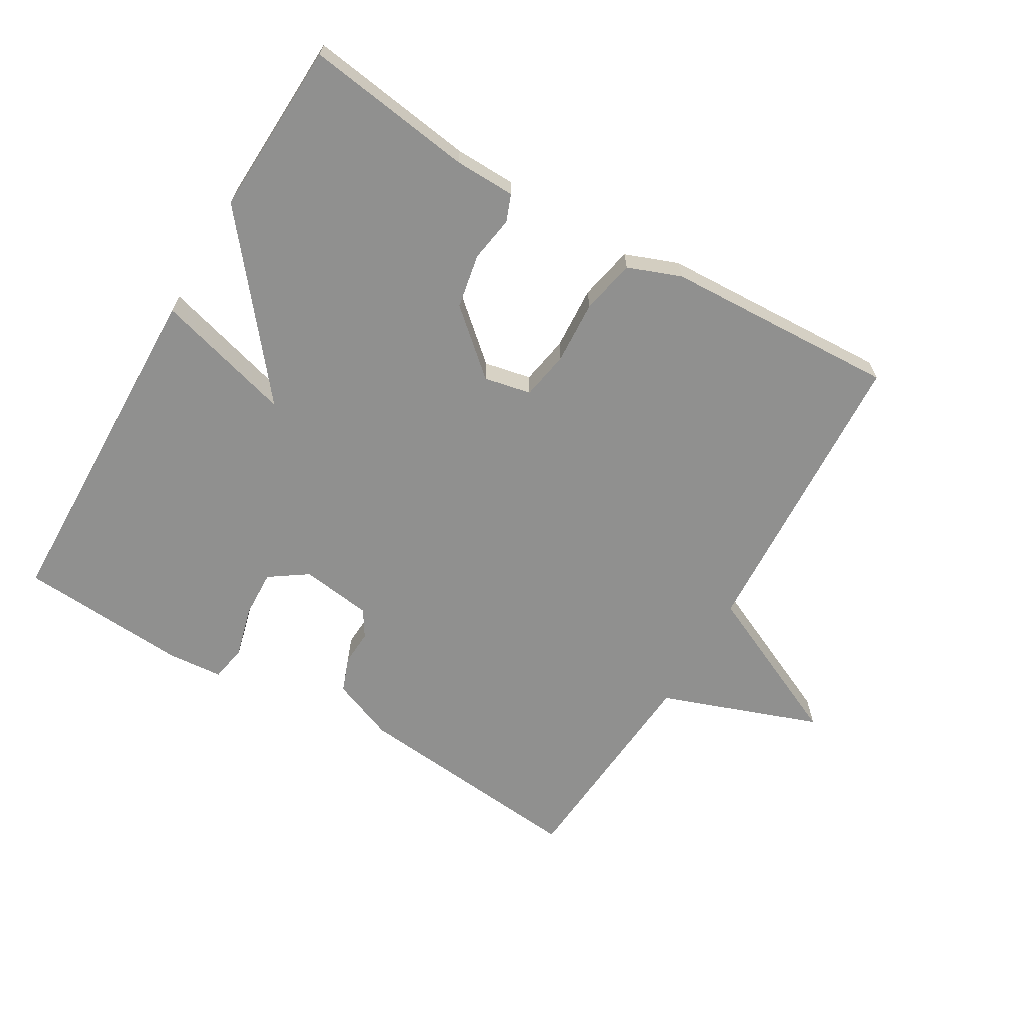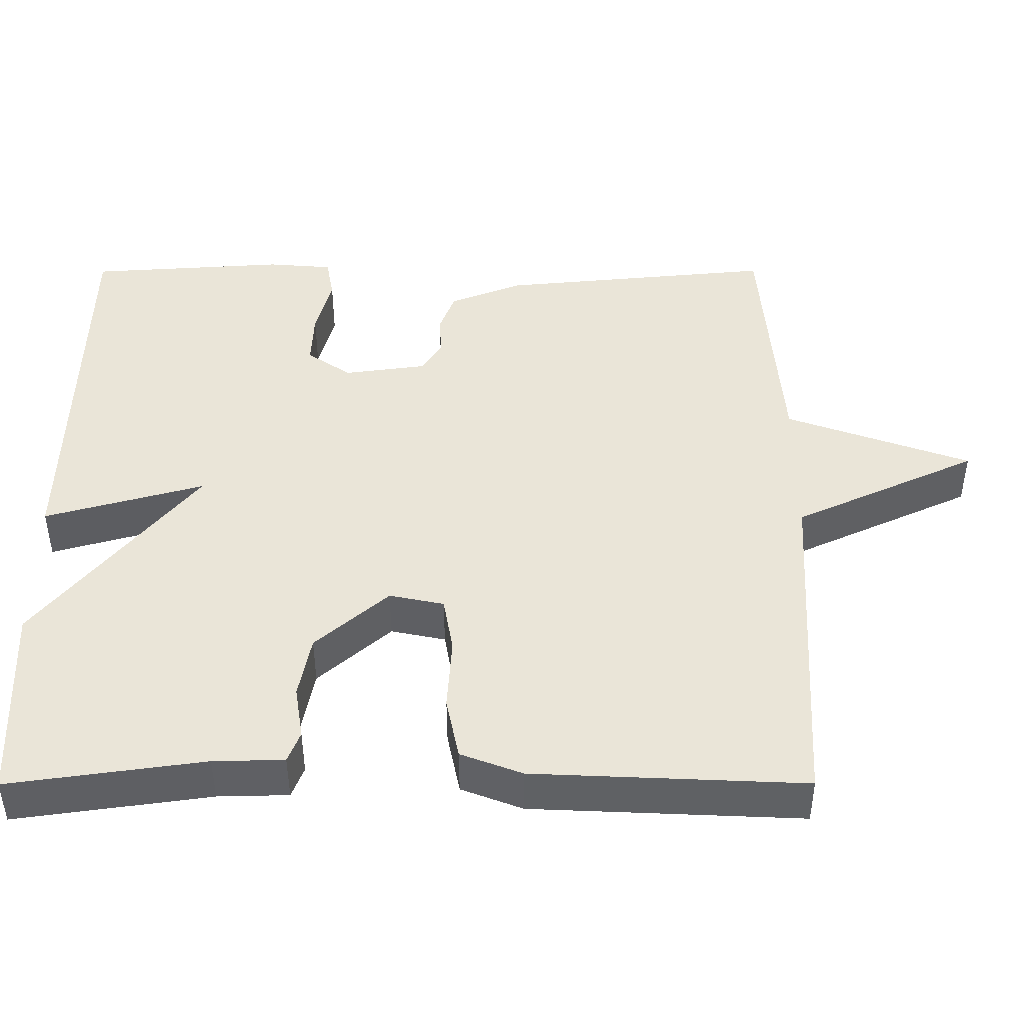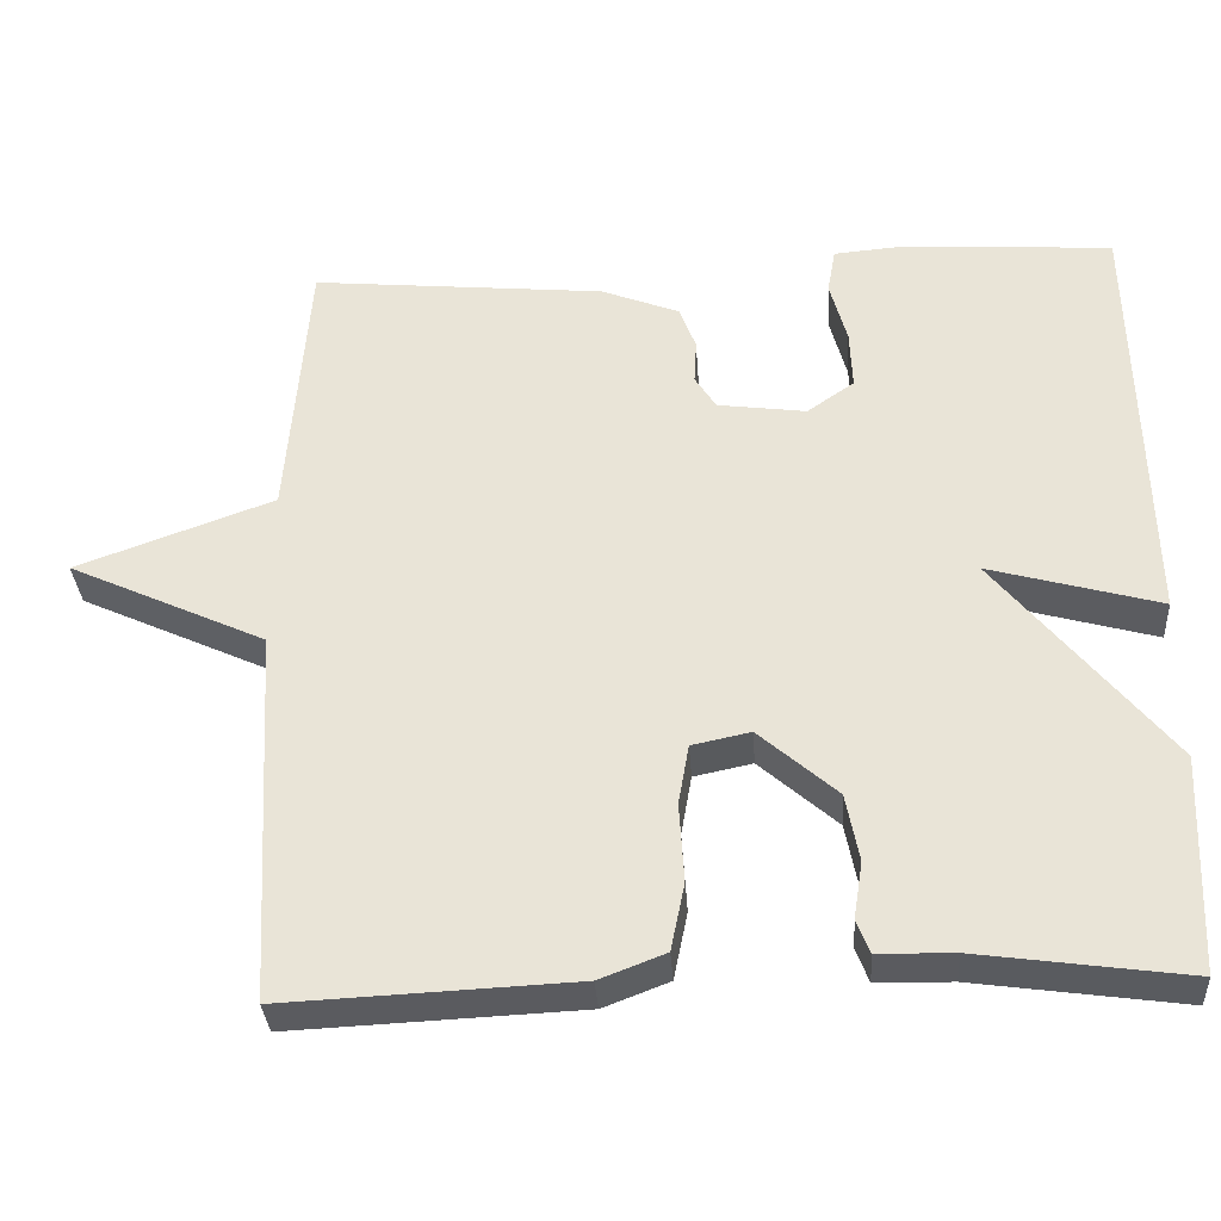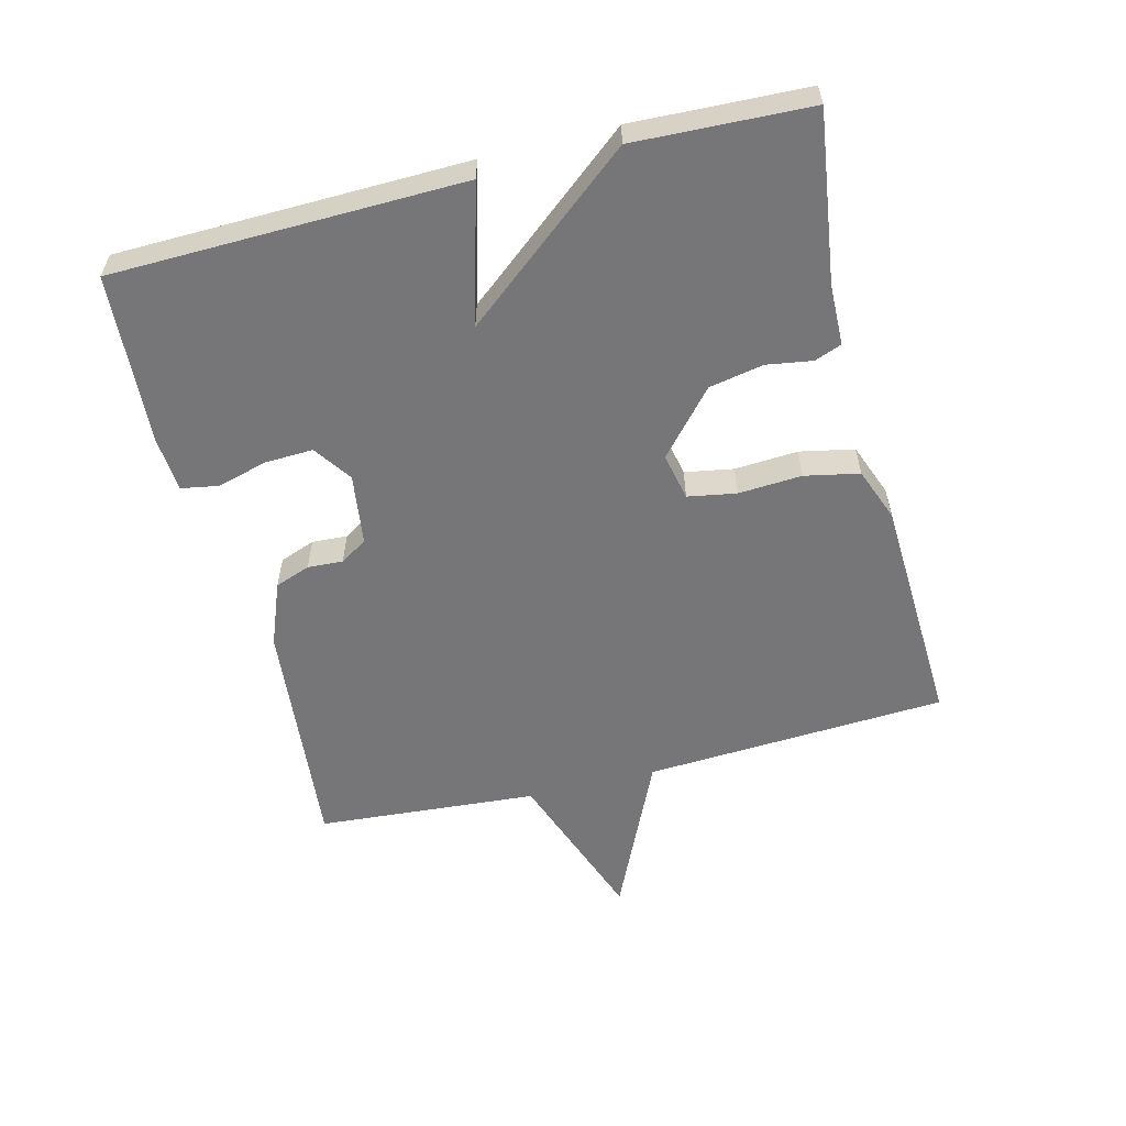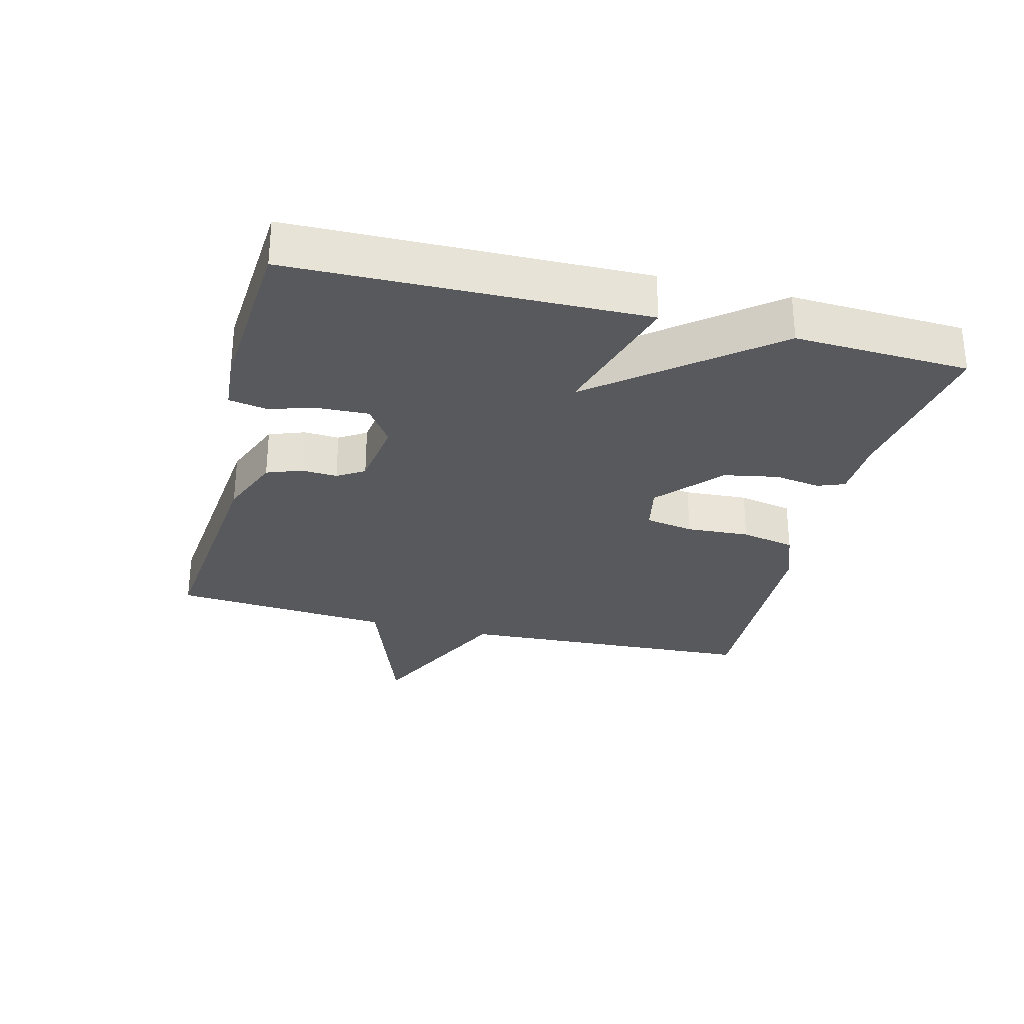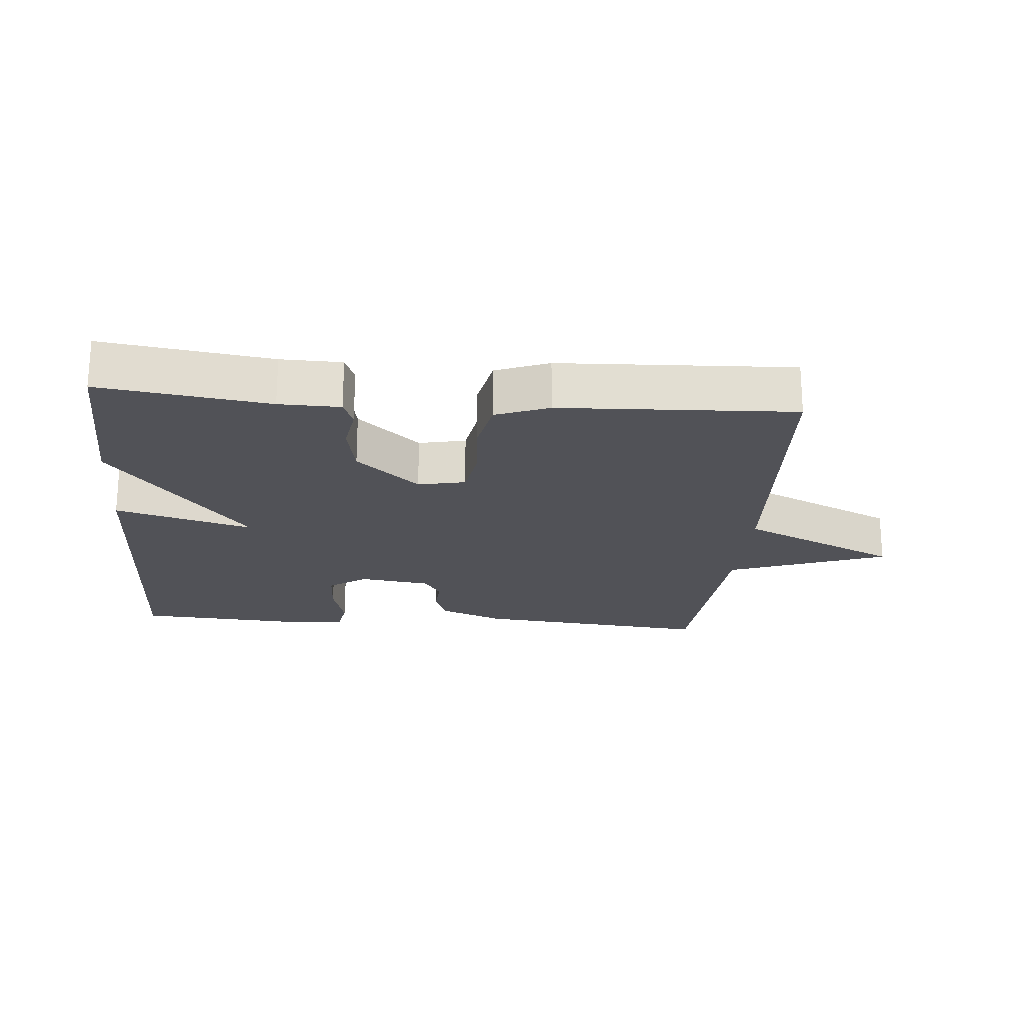
<metadata>
{"format":"obj","ext":"obj","renderer":"f3d","projection":"perspective","resolution":1024,"background":"white","views":[{"elev":-65.5,"azim":149.5,"up":"+Y"},{"elev":-45.3,"azim":-179.9,"up":"+Z"},{"elev":-33.5,"azim":3.8,"up":"+Z"},{"elev":-56.9,"azim":104.2,"up":"+Y"},{"elev":-29.1,"azim":75.6,"up":"+Y"},{"elev":-21.5,"azim":175.2,"up":"+Y"}]}
</metadata>
<code>
v 0.5 0.07 0.5
v 0.511 0.07 -0.034
v 0.301 0.07 0.025
v 0.511 0.07 -0.234
v 0.5 0.07 -0.5
v 0.243 0.07 -0.464
v 0.15 0.07 -0.462
v 0.134 0.07 -0.421
v 0.145 0.07 -0.351
v 0.129 0.07 -0.268
v 0.033 0.07 -0.184
v -0.039 0.07 -0.199
v -0.052 0.07 -0.273
v -0.046 0.07 -0.37
v -0.063 0.07 -0.453
v -0.144 0.07 -0.484
v -0.5 0.07 -0.5
v -0.526 0.07 -0.038
v -0.769 0.07 0.074
v -0.526 0.07 0.162
v -0.5 0.07 0.5
v -0.138 0.07 0.465
v -0.041 0.07 0.427
v -0.021 0.07 0.373
v -0.024 0.07 0.319
v 0.002 0.07 0.278
v 0.111 0.07 0.263
v 0.169 0.07 0.303
v 0.166 0.07 0.376
v 0.145 0.07 0.454
v 0.155 0.07 0.51
v 0.24 0.07 0.517
v 0.5 0 0.5
v 0.511 0 -0.034
v 0.301 0 0.025
v 0.511 0 -0.234
v 0.5 0 -0.5
v 0.243 0 -0.464
v 0.15 0 -0.462
v 0.134 0 -0.421
v 0.145 0 -0.351
v 0.129 0 -0.268
v 0.033 0 -0.184
v -0.039 0 -0.199
v -0.052 0 -0.273
v -0.046 0 -0.37
v -0.063 0 -0.453
v -0.144 0 -0.484
v -0.5 0 -0.5
v -0.526 0 -0.038
v -0.769 0 0.074
v -0.526 0 0.162
v -0.5 0 0.5
v -0.138 0 0.465
v -0.041 0 0.427
v -0.021 0 0.373
v -0.024 0 0.319
v 0.002 0 0.278
v 0.111 0 0.263
v 0.169 0 0.303
v 0.166 0 0.376
v 0.145 0 0.454
v 0.155 0 0.51
v 0.24 0 0.517
f 1 2 3
f 32 1 3
f 31 32 3
f 30 31 3
f 29 30 3
f 28 29 3
f 27 28 3
f 26 27 3
f 23 24 25
f 22 23 25
f 21 22 25
f 20 21 25
f 20 25 26
f 19 20 26
f 18 19 26
f 16 17 18
f 15 16 18
f 14 15 18
f 13 14 18
f 12 13 18 26
f 11 12 26 3
f 6 7 8 9
f 6 9 10
f 5 6 10
f 5 10 11
f 4 5 11
f 3 4 11
f 35 34 33
f 35 33 64
f 35 64 63
f 35 63 62
f 35 62 61
f 35 61 60
f 35 60 59
f 35 59 58
f 57 56 55
f 57 55 54
f 57 54 53
f 57 53 52
f 58 57 52
f 58 52 51
f 58 51 50
f 50 49 48
f 50 48 47
f 50 47 46
f 50 46 45
f 58 50 45 44
f 35 58 44 43
f 41 40 39 38
f 42 41 38
f 42 38 37
f 43 42 37
f 43 37 36
f 43 36 35
f 1 33 34 2
f 2 34 35 3
f 3 35 36 4
f 4 36 37 5
f 5 37 38 6
f 6 38 39 7
f 7 39 40 8
f 8 40 41 9
f 9 41 42 10
f 10 42 43 11
f 11 43 44 12
f 12 44 45 13
f 13 45 46 14
f 14 46 47 15
f 15 47 48 16
f 16 48 49 17
f 17 49 50 18
f 18 50 51 19
f 19 51 52 20
f 20 52 53 21
f 21 53 54 22
f 22 54 55 23
f 23 55 56 24
f 24 56 57 25
f 25 57 58 26
f 26 58 59 27
f 27 59 60 28
f 28 60 61 29
f 29 61 62 30
f 30 62 63 31
f 31 63 64 32
f 32 64 33 1

</code>
